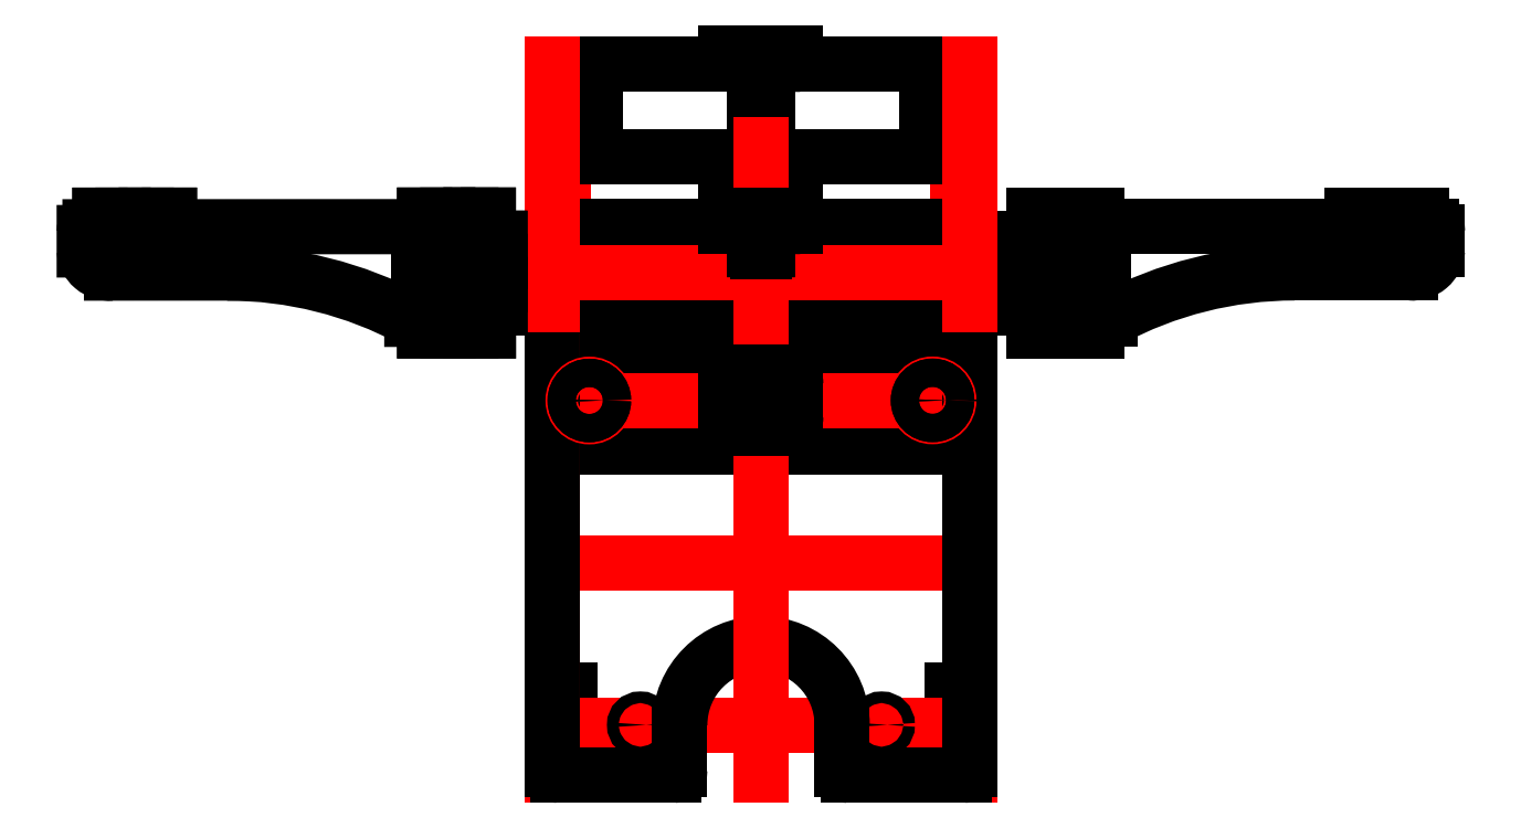
<metadata>
{"format":"dxf","ext":"dxf","renderer":"ezdxf+matplotlib","layout":"modelspace","background":"white","min_lineweight":24,"dpi":150}
</metadata>
<code>
0
SECTION
2
ENTITIES
0
INSERT
8
Bottom
2
tcutout
10
-0.002637
20
100
30
0
44
1
45
1
0
INSERT
8
Bottom
2
tcutout
10
-0.002637
20
70
30
0
44
1
45
1
0
INSERT
8
Back
2
tgrips
10
-0.002637
20
120
30
0
50
180
44
1
45
1
0
INSERT
8
Front
2
tgrips
10
-0.002637
20
190
30
0
50
180
44
1
45
1
0
INSERT
8
Z Stage
2
tcutout
10
-0.002637
20
100
30
0
44
1
45
1
0
INSERT
8
Z Stage
2
tcutout
10
-0.002637
20
70
30
0
44
1
45
1
0
ARC
8
Bottom
10
-87.5
20
102.5
30
0
40
2.5
50
90
51
180
0
LINE
8
Bottom
10
-90
20
102.5
30
0
11
-90
21
67.5
31
0
0
ARC
8
Bottom
10
-87.5
20
67.5
30
0
40
2.5
50
180
51
270
0
INSERT
8
Bottom
2
tcutout
10
-85
20
85
30
0
50
270
44
1
45
1
0
ARC
8
Back
10
-87.5
20
157.5
30
0
40
2.5
50
90
51
180
0
LINE
8
Back
10
-90
20
157.5
30
0
11
-90
21
122.5
31
0
0
ARC
8
Back
10
-87.5
20
122.5
30
0
40
2.5
50
180
51
270
0
LINE
8
Drawings
10
-85
20
230
30
0
11
-85
21
67.5
31
0
0
INSERT
8
Front
2
tgrips
10
-82.5
20
210
30
0
50
90
44
1
45
1
0
LINE
8
Front
10
-82.5
20
225
30
0
11
-82.5
21
227.5
31
0
0
ARC
8
Front
10
-80
20
227.5
30
0
40
2.5
50
90
51
180
0
LINE
8
Front
10
-82.5
20
195
30
0
11
-82.5
21
192.5
31
0
0
ARC
8
Front
10
-80
20
192.5
30
0
40
2.5
50
180
51
270
0
INSERT
8
Z Stage
2
tcutout
10
-85
20
85
30
0
50
90
44
1
45
1
0
LINE
8
0
10
-87.5
20
135
30
0
11
-82.5
21
135
31
0
0
LINE
8
0
10
-87.5
20
125
30
0
11
-87.5
21
135
31
0
0
LINE
8
0
10
-82.5
20
125
30
0
11
-87.5
21
125
31
0
0
LINE
8
0
10
-87.5
20
145
30
0
11
-87.5
21
155
31
0
0
LINE
8
0
10
-87.5
20
155
30
0
11
-82.5
21
155
31
0
0
LINE
8
0
10
-82.5
20
145
30
0
11
-87.5
21
145
31
0
0
LINE
8
0
10
-82.5
20
125
30
0
11
-82.5
21
135
31
0
0
LINE
8
0
10
-82.5
20
145
30
0
11
-82.5
21
155
31
0
0
INSERT
8
Z Stage
2
tcutout
10
-85
20
-55
30
0
50
90
44
1
45
1
0
ARC
8
Z Stage
10
-87.5
20
102.5
30
0
40
2.5
50
90
51
180
0
LINE
8
Front
10
-80
20
230
30
0
11
-15
21
230
31
0
0
LINE
8
Front
10
-80
20
190
30
0
11
-15
21
190
31
0
0
LINE
8
Back
10
-87.5
20
120
30
0
11
-15
21
120
31
0
0
LINE
8
Back
10
-87.5
20
160
30
0
11
-15
21
160
31
0
0
ARC
8
Bottom
10
87.5
20
67.5
30
0
40
2.5
50
270
51
0
0
LINE
8
Bottom
10
90
20
102.5
30
0
11
90
21
67.5
31
0
0
ARC
8
Bottom
10
87.5
20
102.5
30
0
40
2.5
50
0
51
90
0
INSERT
8
Bottom
2
tcutout
10
85
20
85
30
0
50
270
44
1
45
1
0
ARC
8
Back
10
87.5
20
157.5
30
0
40
2.5
50
0
51
90
0
LINE
8
Back
10
90
20
157.5
30
0
11
90
21
122.5
31
0
0
ARC
8
Back
10
87.5
20
122.5
30
0
40
2.5
50
270
51
0
0
LINE
8
Drawings
10
85
20
230
30
0
11
85
21
67.5
31
0
0
INSERT
8
Front
2
tgrips
10
82.5
20
210
30
0
50
-90
44
1
45
1
0
LINE
8
Front
10
82.5
20
225
30
0
11
82.5
21
227.5
31
0
0
ARC
8
Front
10
80
20
227.5
30
0
40
2.5
50
0
51
90
0
LINE
8
Front
10
82.5
20
195
30
0
11
82.5
21
192.5
31
0
0
ARC
8
Front
10
80
20
192.5
30
0
40
2.5
50
270
51
0
0
INSERT
8
Z Stage
2
tcutout
10
85
20
85
30
0
50
90
44
1
45
1
0
LINE
8
0
10
82.5
20
135
30
0
11
87.5
21
135
31
0
0
LINE
8
0
10
82.5
20
125
30
0
11
82.5
21
135
31
0
0
LINE
8
0
10
87.5
20
125
30
0
11
82.5
21
125
31
0
0
LINE
8
0
10
82.5
20
145
30
0
11
82.5
21
155
31
0
0
LINE
8
0
10
82.5
20
155
30
0
11
87.5
21
155
31
0
0
LINE
8
0
10
87.5
20
145
30
0
11
82.5
21
145
31
0
0
LINE
8
0
10
87.5
20
125
30
0
11
87.5
21
135
31
0
0
LINE
8
0
10
87.5
20
145
30
0
11
87.5
21
155
31
0
0
INSERT
8
Z Stage
2
tcutout
10
85
20
-55
30
0
50
90
44
1
45
1
0
ARC
8
Z Stage
10
87.5
20
102.5
30
0
40
2.5
50
360
51
90
0
LINE
8
Front
10
15
20
230
30
0
11
80
21
230
31
0
0
LINE
8
Front
10
15
20
190
30
0
11
80
21
190
31
0
0
LINE
8
Back
10
15
20
160
30
0
11
87.5
21
160
31
0
0
LINE
8
Back
10
15
20
120
30
0
11
87.5
21
120
31
0
0
LINE
8
Bottom
10
-87.5
20
65
30
0
11
87.5
21
65
31
0
0
LINE
8
Bottom
10
-87.5
20
105
30
0
11
87.5
21
105
31
0
0
LINE
8
Z Stage
10
-87.5
20
105
30
0
11
87.5
21
105
31
0
0
LINE
8
Drawings
10
-90
20
15
30
0
11
90
21
15
31
0
0
LINE
8
Drawings
10
-90
20
85
30
0
11
90
21
85
31
0
0
LINE
8
Drawings
10
-90
20
140
30
0
11
90
21
140
31
0
0
LINE
8
Drawings
10
-87.5
20
-55
30
0
11
87.5
21
-55
31
0
0
CIRCLE
8
Z Stage
10
52
20
-55
30
0
40
2.5
0
CIRCLE
8
Z Stage
10
-52
20
-55
30
0
40
2.5
0
LINE
8
Z Stage
10
35
20
-55
30
0
11
35
21
-55
31
0
0
ARC
8
Z Stage
10
-0.002637
20
-55
30
0
40
35
50
0
51
180
0
LINE
8
Left
10
230
20
140
30
0
11
280
21
140
31
0
0
LINE
8
0
10
135
20
160
30
0
11
131.4
21
160
31
0
0
LINE
8
0
10
128.6
20
160
30
0
11
125
21
160
31
0
0
LINE
8
0
10
127.2
20
152
30
0
11
127.2
21
149
31
0
0
LINE
8
0
10
128.5
20
149
30
0
11
127.2
21
149
31
0
0
LINE
8
0
10
132.7
20
152
30
0
11
132.7
21
149
31
0
0
LINE
8
0
10
132.7
20
149
30
0
11
131.5
21
149
31
0
0
LINE
8
0
10
131.4
20
160
30
0
11
131.4
21
152
31
0
0
LINE
8
0
10
128.6
20
152
30
0
11
128.6
21
160
31
0
0
LINE
8
0
10
127.2
20
152
30
0
11
128.6
21
152
31
0
0
LINE
8
0
10
131.4
20
152
30
0
11
132.7
21
152
31
0
0
LINE
8
0
10
131.5
20
149
30
0
11
131.5
21
147.9
31
0
0
LINE
8
0
10
128.5
20
147.9
30
0
11
128.5
21
149
31
0
0
LINE
8
0
10
131.5
20
147.9
30
0
11
128.5
21
147.9
31
0
0
LINE
8
0
10
112.5
20
145
30
0
11
117.5
21
145
31
0
0
LINE
8
0
10
112.5
20
155
30
0
11
112.5
21
145
31
0
0
LINE
8
0
10
112.5
20
135
30
0
11
112.5
21
125
31
0
0
LINE
8
0
10
112.5
20
125
30
0
11
117.5
21
125
31
0
0
LINE
8
0
10
117.5
20
135
30
0
11
112.5
21
135
31
0
0
LINE
8
Left
10
117.5
20
145
30
0
11
117.5
21
135
31
0
0
LINE
8
0
10
117.5
20
155
30
0
11
112.5
21
155
31
0
0
LINE
8
Left
10
132.7
20
127
30
0
11
132.7
21
130
31
0
0
LINE
8
Left
10
131.5
20
130
30
0
11
132.7
21
130
31
0
0
LINE
8
Left
10
127.2
20
127
30
0
11
127.2
21
130
31
0
0
LINE
8
Left
10
127.2
20
130
30
0
11
128.5
21
130
31
0
0
LINE
8
Left
10
128.6
20
120
30
0
11
128.6
21
127
31
0
0
LINE
8
Left
10
131.4
20
127
30
0
11
131.4
21
120
31
0
0
LINE
8
Left
10
132.7
20
127
30
0
11
131.4
21
127
31
0
0
LINE
8
Left
10
128.6
20
127
30
0
11
127.2
21
127
31
0
0
LINE
8
Left
10
128.5
20
131
30
0
11
131.5
21
131
31
0
0
LINE
8
Left
10
128.5
20
130
30
0
11
128.5
21
131
31
0
0
LINE
8
Left
10
131.5
20
131
30
0
11
131.5
21
130
31
0
0
LINE
8
Left
10
125
20
120
30
0
11
128.6
21
120
31
0
0
LINE
8
Left
10
125
20
115
30
0
11
125
21
120
31
0
0
LINE
8
Left
10
131.4
20
120
30
0
11
135
21
120
31
0
0
LINE
8
Left
10
135
20
115
30
0
11
145
21
115
31
0
0
LINE
8
Left
10
135
20
120
30
0
11
135
21
115
31
0
0
LINE
8
Left
10
117.5
20
125
30
0
11
117.5
21
115
31
0
0
LINE
8
Left
10
117.5
20
115
30
0
11
125
21
115
31
0
0
INSERT
8
Left
2
tcutout
10
145
20
140
30
0
41
1
42
-1
43
1
50
90
44
1
45
1
0
LINE
8
Left
10
145
20
115
30
0
11
145
21
120
31
0
0
LINE
8
Left
10
145
20
120
30
0
11
150.5
21
120
31
0
0
ARC
8
Left
10
230
20
-27.96
30
0
40
168
50
90
51
118.2
0
LINE
8
Drawings
10
-0.002637
20
230
30
0
11
-0.002637
21
-76.76
31
0
0
LINE
8
Drawings
10
-90
20
230
30
0
11
-90
21
-76.76
31
0
0
LINE
8
Drawings
10
90
20
230
30
0
11
90
21
-76.76
31
0
0
ARC
8
Z Stage
10
-87.5
20
-74.26
30
0
40
2.5
50
180
51
270
0
LINE
8
Z Stage
10
-90
20
102.5
30
0
11
-90
21
-74.26
31
0
0
ARC
8
Z Stage
10
87.5
20
-74.26
30
0
40
2.5
50
270
51
0
0
LINE
8
Z Stage
10
90
20
-74.26
30
0
11
90
21
102.5
31
0
0
LINE
8
Z Stage
10
-35
20
-55
30
0
11
-35
21
-74.26
31
0
0
LINE
8
Z Stage
10
-87.5
20
-76.76
30
0
11
-37.5
21
-76.76
31
0
0
ARC
8
Z Stage
10
-37.5
20
-74.26
30
0
40
2.5
50
270
51
0
0
LINE
8
Z Stage
10
35
20
-55
30
0
11
35
21
-74.26
31
0
0
LINE
8
Z Stage
10
37.5
20
-76.76
30
0
11
87.5
21
-76.76
31
0
0
ARC
8
Z Stage
10
37.5
20
-74.26
30
0
40
2.5
50
180
51
270
0
ARC
8
Left
10
280.9
20
150.9
30
0
40
10.91
50
265.4
51
355.4
0
CIRCLE
8
Drawings
10
-74
20
84.94
30
0
40
7
0
CIRCLE
8
Drawings
10
74
20
85
30
0
40
7
0
CIRCLE
8
Top
10
-10
20
92
30
0
40
1.5
0
LINE
8
Drawings
10
10
20
97
30
0
11
10
21
73
31
0
0
LINE
8
Drawings
10
-15
20
92
30
0
11
15
21
92
31
0
0
LINE
8
Drawings
10
-10
20
73
30
0
11
-10
21
97
31
0
0
LINE
8
Drawings
10
15
20
78
30
0
11
-15
21
78
31
0
0
CIRCLE
8
Top
10
10
20
78
30
0
40
1.5
0
CIRCLE
8
Top
10
-10
20
78
30
0
40
1.5
0
CIRCLE
8
Top
10
10
20
92
30
0
40
1.5
0
ARC
8
Top
10
-10
20
92
30
0
40
5
50
90
51
180
0
LINE
8
Top
10
-10
20
97
30
0
11
10
21
97
31
0
0
ARC
8
Top
10
10
20
92
30
0
40
5
50
0
51
90
0
LINE
8
Top
10
15
20
92
30
0
11
15
21
78
31
0
0
ARC
8
Top
10
10
20
78
30
0
40
5
50
270
51
0
0
INSERT
8
Left
2
tgrips
10
270
20
160
30
0
41
1
42
-1
43
1
50
180
44
1
45
1
0
LINE
8
Left
10
285
20
160
30
0
11
289.3
21
160
31
0
0
ARC
8
Left
10
289.3
20
157.5
30
0
40
2.5
50
360
51
90
0
LINE
8
Left
10
291.8
20
157.5
30
0
11
291.8
21
150
31
0
0
LINE
8
Left
10
145
20
160
30
0
11
255
21
160
31
0
0
LINE
8
0
10
135
20
165
30
0
11
135
21
160
31
0
0
LINE
8
0
10
145
20
165
30
0
11
135
21
165
31
0
0
LINE
8
0
10
145
20
160
30
0
11
145
21
165
31
0
0
LINE
8
0
10
125
20
160
30
0
11
125
21
165
31
0
0
LINE
8
0
10
125
20
165
30
0
11
117.5
21
165
31
0
0
LINE
8
Left
10
117.5
20
165
30
0
11
117.5
21
155
31
0
0
INSERT
8
Top
2
tgrips
10
0
20
160
30
0
44
1
45
1
0
INSERT
8
Top
2
tgrips
10
-0.002637
20
230
30
0
44
1
45
1
0
LINE
8
Left
10
-230
20
139.9
30
0
11
-280
21
139.9
31
0
0
LINE
8
0
10
-135.1
20
160
30
0
11
-131.5
21
160
31
0
0
LINE
8
0
10
-128.7
20
160
30
0
11
-125.1
21
160
31
0
0
LINE
8
0
10
-127.3
20
152
30
0
11
-127.3
21
149
31
0
0
LINE
8
0
10
-128.5
20
149
30
0
11
-127.3
21
149
31
0
0
LINE
8
0
10
-132.8
20
152
30
0
11
-132.8
21
149
31
0
0
LINE
8
0
10
-132.8
20
149
30
0
11
-131.5
21
149
31
0
0
LINE
8
0
10
-131.5
20
160
30
0
11
-131.5
21
152
31
0
0
LINE
8
0
10
-128.6
20
152
30
0
11
-128.7
21
160
31
0
0
LINE
8
0
10
-127.3
20
152
30
0
11
-128.6
21
152
31
0
0
LINE
8
0
10
-131.5
20
152
30
0
11
-132.8
21
152
31
0
0
LINE
8
0
10
-131.5
20
149
30
0
11
-131.5
21
147.9
31
0
0
LINE
8
0
10
-128.5
20
147.9
30
0
11
-128.5
21
149
31
0
0
LINE
8
0
10
-131.5
20
147.9
30
0
11
-128.5
21
147.9
31
0
0
LINE
8
0
10
-112.5
20
145
30
0
11
-117.5
21
145
31
0
0
LINE
8
0
10
-112.5
20
155
30
0
11
-112.5
21
145
31
0
0
LINE
8
0
10
-112.5
20
135
30
0
11
-112.5
21
125
31
0
0
LINE
8
0
10
-112.5
20
125
30
0
11
-117.5
21
125
31
0
0
LINE
8
0
10
-117.5
20
135
30
0
11
-112.5
21
135
31
0
0
LINE
8
Left
10
-117.5
20
145
30
0
11
-117.5
21
135
31
0
0
LINE
8
0
10
-117.5
20
155
30
0
11
-112.5
21
155
31
0
0
LINE
8
Left
10
-132.8
20
127
30
0
11
-132.8
21
130
31
0
0
LINE
8
Left
10
-131.5
20
130
30
0
11
-132.8
21
130
31
0
0
LINE
8
Left
10
-127.3
20
127
30
0
11
-127.3
21
130
31
0
0
LINE
8
Left
10
-127.3
20
130
30
0
11
-128.5
21
130
31
0
0
LINE
8
Left
10
-128.6
20
120
30
0
11
-128.6
21
127
31
0
0
LINE
8
Left
10
-131.4
20
127
30
0
11
-131.4
21
119.9
31
0
0
LINE
8
Left
10
-132.8
20
127
30
0
11
-131.4
21
127
31
0
0
LINE
8
Left
10
-128.6
20
127
30
0
11
-127.3
21
127
31
0
0
LINE
8
Left
10
-128.5
20
131
30
0
11
-131.5
21
131
31
0
0
LINE
8
Left
10
-128.5
20
130
30
0
11
-128.5
21
131
31
0
0
LINE
8
Left
10
-131.5
20
131
30
0
11
-131.5
21
130
31
0
0
LINE
8
Left
10
-125
20
120
30
0
11
-128.6
21
120
31
0
0
LINE
8
Left
10
-125
20
115
30
0
11
-125
21
120
31
0
0
LINE
8
Left
10
-131.4
20
119.9
30
0
11
-135
21
120
31
0
0
LINE
8
Left
10
-135
20
115
30
0
11
-145
21
114.9
31
0
0
LINE
8
Left
10
-135
20
120
30
0
11
-135
21
115
31
0
0
LINE
8
Left
10
-117.5
20
125
30
0
11
-117.5
21
115
31
0
0
LINE
8
Left
10
-117.5
20
115
30
0
11
-125
21
115
31
0
0
INSERT
8
Left
2
tcutout
10
-145
20
139.9
30
0
50
90.02
44
1
45
1
0
LINE
8
Left
10
-145
20
114.9
30
0
11
-145
21
119.9
31
0
0
LINE
8
Left
10
-145
20
119.9
30
0
11
-150.5
21
119.9
31
0
0
ARC
8
Left
10
-230
20
-28.04
30
0
40
168
50
61.77
51
90.02
0
ARC
8
Left
10
-280.9
20
150.8
30
0
40
10.91
50
184.6
51
274.6
0
INSERT
8
Left
2
tgrips
10
-270.1
20
159.9
30
0
50
0.02015
44
1
45
1
0
LINE
8
Left
10
-285.1
20
159.9
30
0
11
-289.3
21
159.9
31
0
0
ARC
8
Left
10
-289.3
20
157.4
30
0
40
2.5
50
90.02
51
180
0
LINE
8
Left
10
-291.8
20
157.4
30
0
11
-291.8
21
149.9
31
0
0
LINE
8
0
10
-135.1
20
165
30
0
11
-135.1
21
160
31
0
0
LINE
8
0
10
-145.1
20
164.9
30
0
11
-135.1
21
165
31
0
0
LINE
8
0
10
-145.1
20
159.9
30
0
11
-145.1
21
164.9
31
0
0
LINE
8
0
10
-125.1
20
160
30
0
11
-125.1
21
165
31
0
0
LINE
8
0
10
-125.1
20
165
30
0
11
-117.6
21
165
31
0
0
LINE
8
Left
10
-117.6
20
165
30
0
11
-117.5
21
155
31
0
0
INSERT
8
Z Stage
2
nut cut outs
10
-0.002637
20
85
30
0
44
1
45
1
0
LINE
8
Top
10
-15
20
78
30
0
11
-15
21
92
31
0
0
LINE
8
Top
10
10
20
73
30
0
11
-10
21
73
31
0
0
ARC
8
Top
10
-10
20
78
30
0
40
5
50
180
51
270
0
CIRCLE
8
Z Stage
10
-74
20
84.94
30
0
40
6.1
0
CIRCLE
8
Bottom
10
-74
20
84.94
30
0
40
6.1
0
CIRCLE
8
Z Stage
10
74
20
85
30
0
40
6.1
0
CIRCLE
8
Bottom
10
74
20
85
30
0
40
6.1
0
LINE
8
Left
10
-145.1
20
159.9
30
0
11
-255.1
21
159.9
31
0
0
CIRCLE
8
Z Stage
10
10
20
92
30
0
40
1.5
0
CIRCLE
8
Z Stage
10
10
20
78
30
0
40
1.5
0
CIRCLE
8
Z Stage
10
-10
20
78
30
0
40
1.5
0
CIRCLE
8
Z Stage
10
-10
20
92
30
0
40
1.5
0
CIRCLE
8
Bottom
10
-0.002637
20
85
30
0
40
8
0
CIRCLE
8
Top
10
-0.002637
20
85
30
0
40
5
0
ENDSEC
0
EOF

</code>
